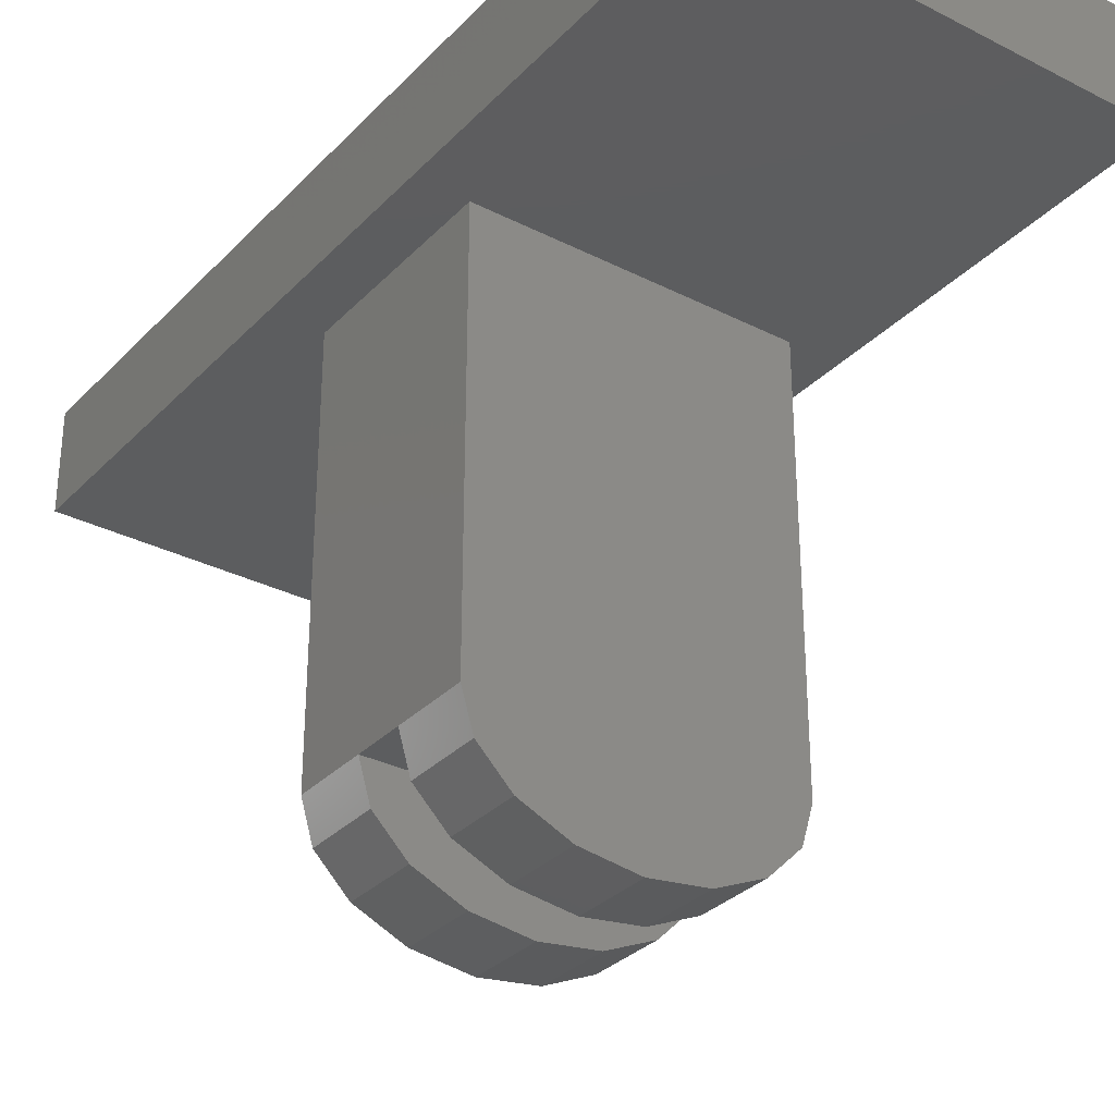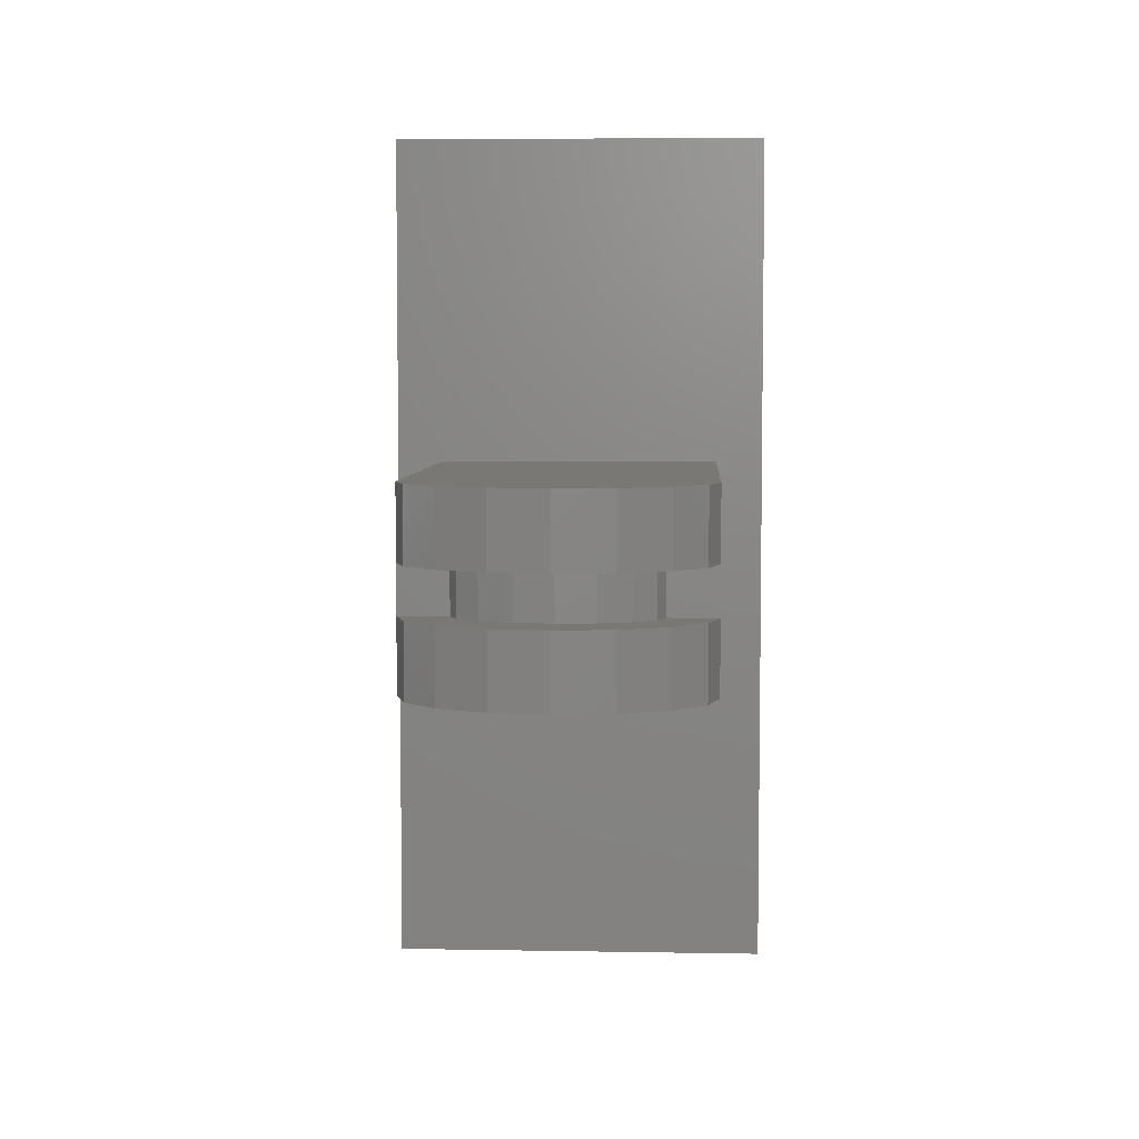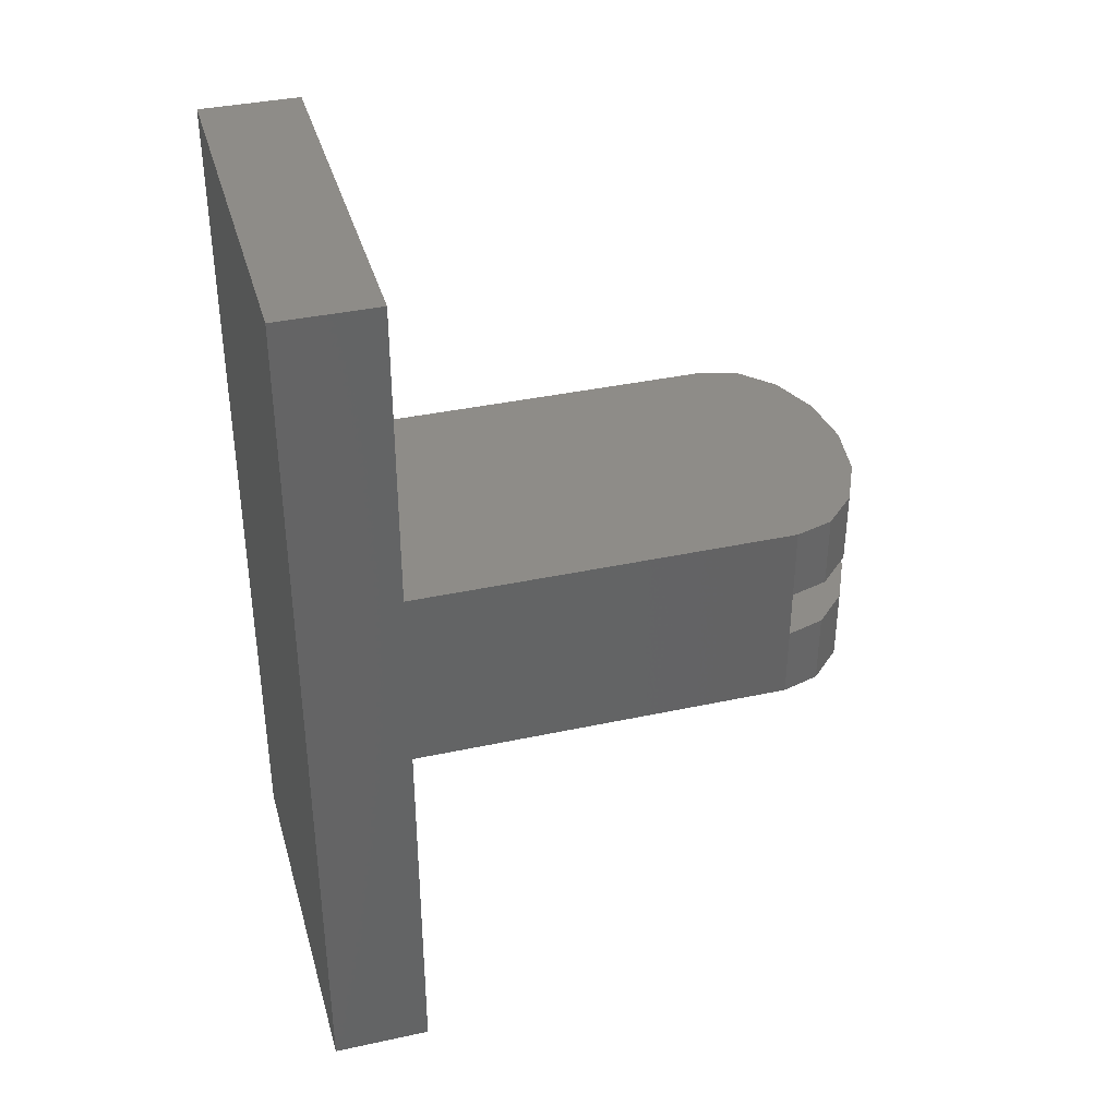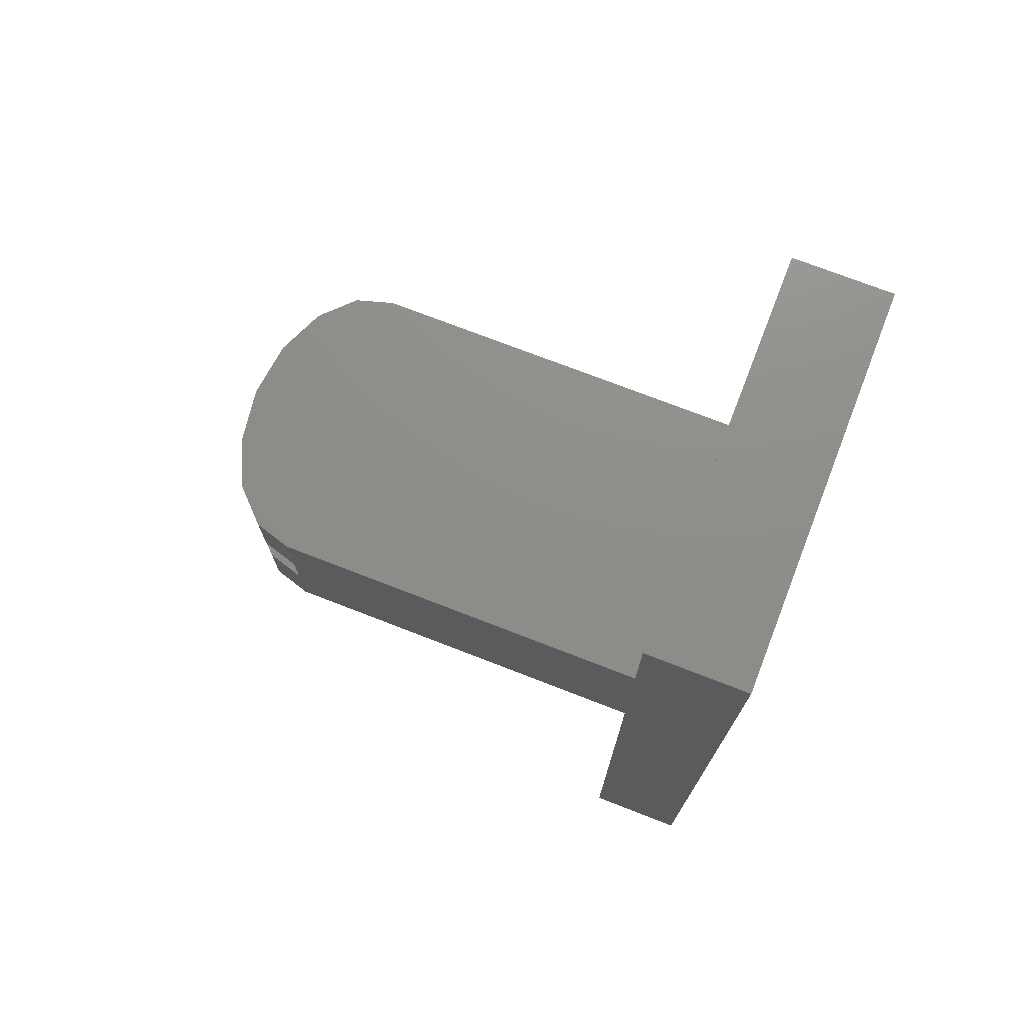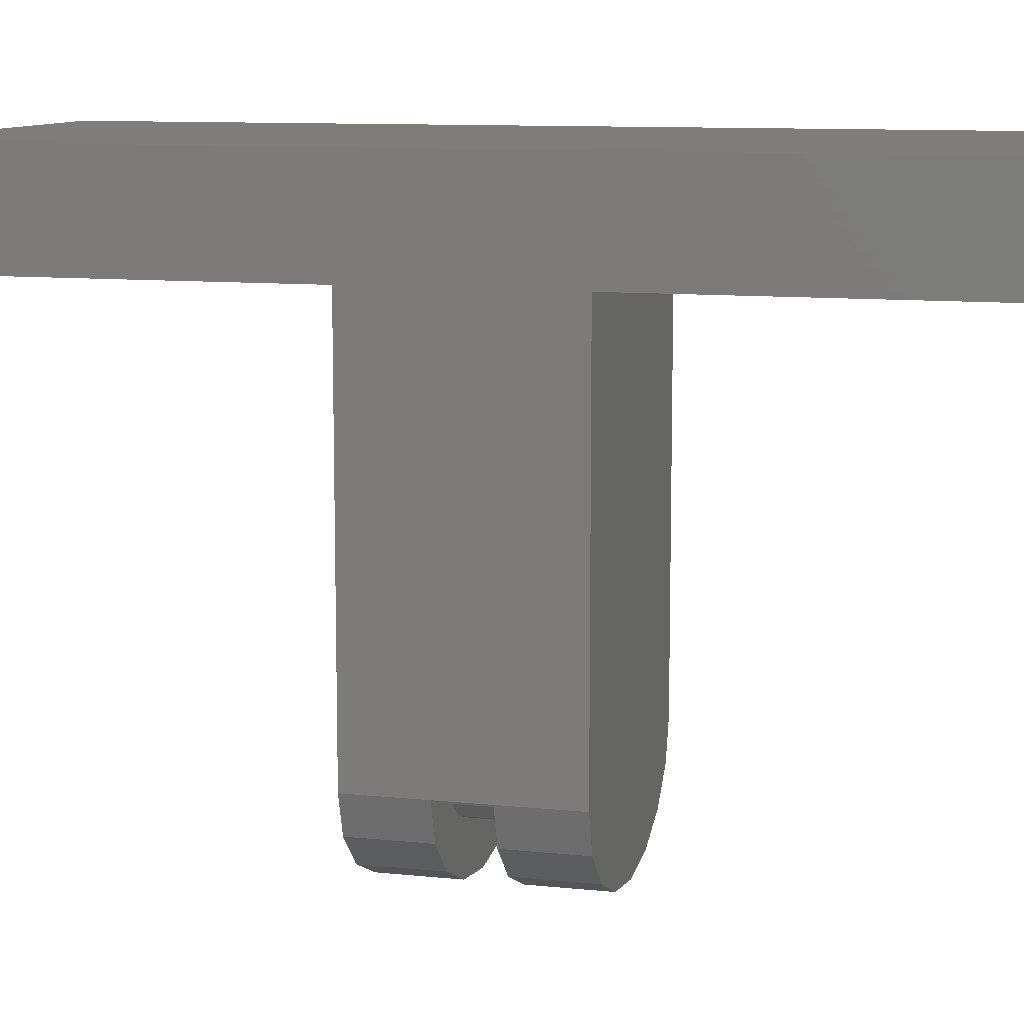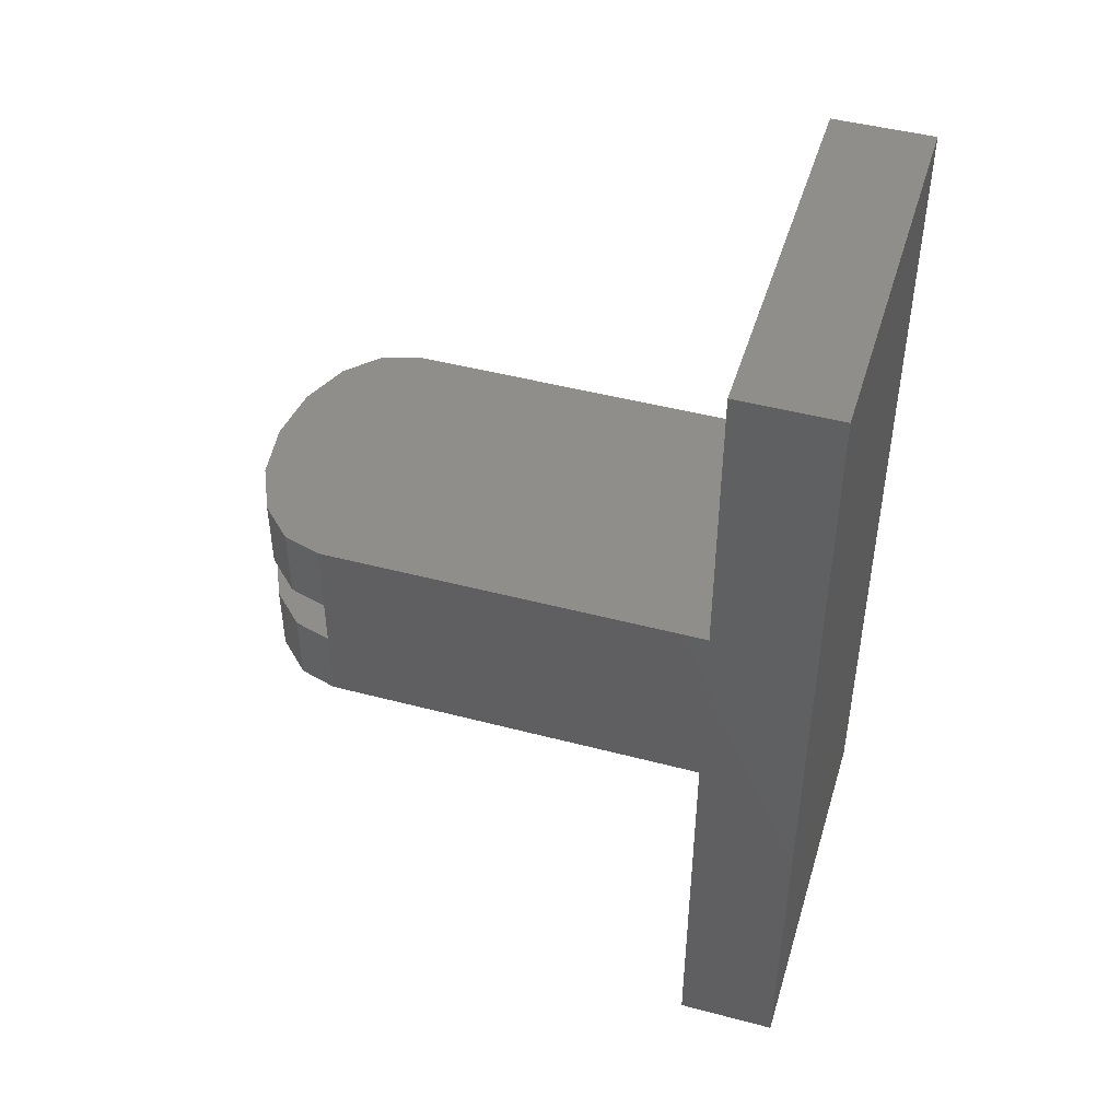
<metadata>
{"format":"stl","ext":"stl","renderer":"f3d","projection":"perspective","resolution":1024,"background":"white","views":[{"elev":-31.7,"azim":144.4,"up":"+Y"},{"elev":5.5,"azim":3.1,"up":"+Z"},{"elev":37.7,"azim":-105.4,"up":"+Z"},{"elev":73.8,"azim":111.2,"up":"+Z"},{"elev":10.3,"azim":-75.2,"up":"+Y"},{"elev":46.5,"azim":106.7,"up":"+Z"}]}
</metadata>
<code>
# stl→obj: 72 verts, 104 faces
v 0 -0.32 -0.08
v 0.12 -0.32 -0.08
v 0.1109 -0.3506 -0.08
v 0.08485 -0.3766 -0.08
v 0.04592 -0.3939 -0.08
v -0 -0.4 -0.08
v -0.04592 -0.3939 -0.08
v -0.08485 -0.3766 -0.08
v -0.1109 -0.3506 -0.08
v -0.12 -0.32 -0.08
v 0 -0.32 0.08
v -0.12 -0.32 0.08
v -0.1109 -0.3506 0.08
v -0.08485 -0.3766 0.08
v -0.04592 -0.3939 0.08
v 0 -0.4 0.08
v 0.04592 -0.3939 0.08
v 0.08485 -0.3766 0.08
v 0.1109 -0.3506 0.08
v 0.12 -0.32 0.08
v 0 -0.32 -0.02
v -0.12 -0.32 -0.02
v -0.1109 -0.3506 -0.02
v -0.08485 -0.3766 -0.02
v -0.04592 -0.3939 -0.02
v 0 -0.4 -0.02
v 0.04592 -0.3939 -0.02
v 0.08485 -0.3766 -0.02
v 0.1109 -0.3506 -0.02
v 0.12 -0.32 -0.02
v 0 -0.32 0.02
v 0.12 -0.32 0.02
v 0.1109 -0.3506 0.02
v 0.08485 -0.3766 0.02
v 0.04592 -0.3939 0.02
v -0 -0.4 0.02
v -0.04592 -0.3939 0.02
v -0.08485 -0.3766 0.02
v -0.1109 -0.3506 0.02
v -0.12 -0.32 0.02
v 0.16 0.08 0.36
v 0.16 0.08 -0.36
v -0.16 0.08 -0.36
v -0.16 0.08 0.36
v -0.16 0 -0.36
v 0.16 0 -0.36
v 0.16 0 0.36
v -0.16 0 0.36
v -0.12 0 -0.08
v 0.12 0 -0.08
v -0.12 0 0.08
v 0.12 0 0.08
v -0 -0.4 -0.02
v 0 -0.4 0.02
v -0.08 -0.32 0.02
v -0.08 -0.32 -0.02
v -0.07391 -0.3353 -0.02
v -0.07391 -0.3353 0.02
v -0.05657 -0.3483 -0.02
v -0.05657 -0.3483 0.02
v -0.03061 -0.357 -0.02
v -0.03061 -0.357 0.02
v 0 -0.36 -0.02
v 0 -0.36 0.02
v 0.03061 -0.357 -0.02
v 0.03061 -0.357 0.02
v 0.05657 -0.3483 -0.02
v 0.05657 -0.3483 0.02
v 0.07391 -0.3353 -0.02
v 0.07391 -0.3353 0.02
v 0.08 -0.32 -0.02
v 0.08 -0.32 0.02
f 1 2 3
f 1 3 4
f 1 4 5
f 1 5 6
f 1 6 7
f 1 7 8
f 1 8 9
f 1 9 10
f 11 12 13
f 11 13 14
f 11 14 15
f 11 15 16
f 11 16 17
f 11 17 18
f 11 18 19
f 11 19 20
f 21 22 23
f 21 23 24
f 21 24 25
f 21 25 26
f 21 26 27
f 21 27 28
f 21 28 29
f 21 29 30
f 31 32 33
f 31 33 34
f 31 34 35
f 31 35 36
f 31 36 37
f 31 37 38
f 31 38 39
f 31 39 40
f 41 42 43
f 41 43 44
f 45 46 47
f 45 47 48
f 48 47 41
f 48 41 44
f 45 48 44
f 45 44 43
f 46 45 43
f 46 43 42
f 47 46 42
f 47 42 41
f 10 49 50
f 10 50 2
f 12 51 49
f 12 49 10
f 20 52 51
f 20 51 12
f 2 50 52
f 2 52 20
f 2 30 29
f 2 29 3
f 3 29 28
f 3 28 4
f 4 28 27
f 4 27 5
f 5 27 53
f 5 53 6
f 6 53 25
f 6 25 7
f 7 25 24
f 7 24 8
f 8 24 23
f 8 23 9
f 9 23 22
f 9 22 10
f 12 40 39
f 12 39 13
f 13 39 38
f 13 38 14
f 14 38 37
f 14 37 15
f 15 37 54
f 15 54 16
f 16 54 35
f 16 35 17
f 17 35 34
f 17 34 18
f 18 34 33
f 18 33 19
f 19 33 32
f 19 32 20
f 55 56 57
f 55 57 58
f 58 57 59
f 58 59 60
f 60 59 61
f 60 61 62
f 62 61 63
f 62 63 64
f 64 63 65
f 64 65 66
f 66 65 67
f 66 67 68
f 68 67 69
f 68 69 70
f 70 69 71
f 70 71 72
f 30 32 72
f 30 72 71
f 56 55 40
f 56 40 22

</code>
